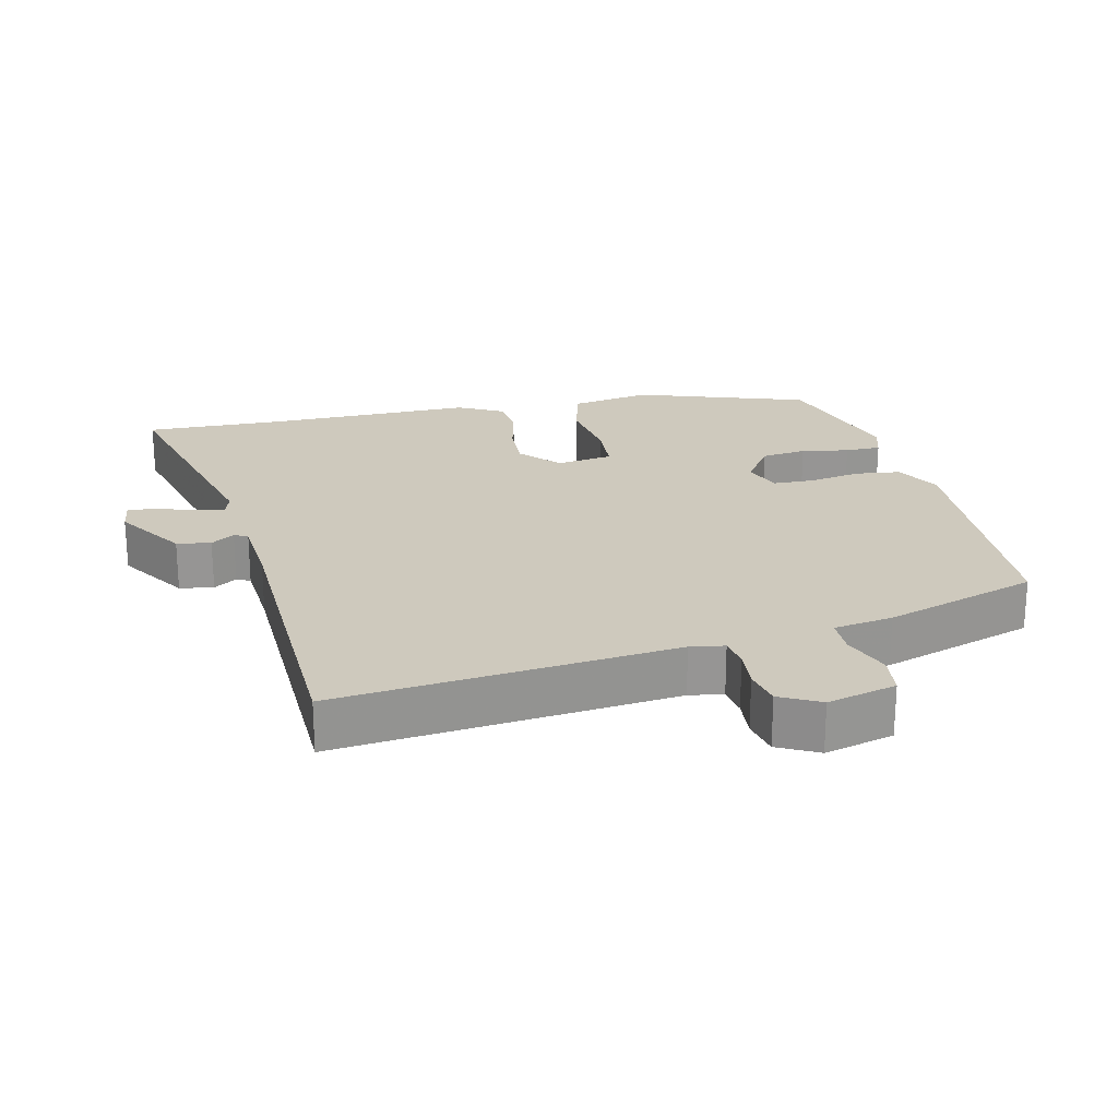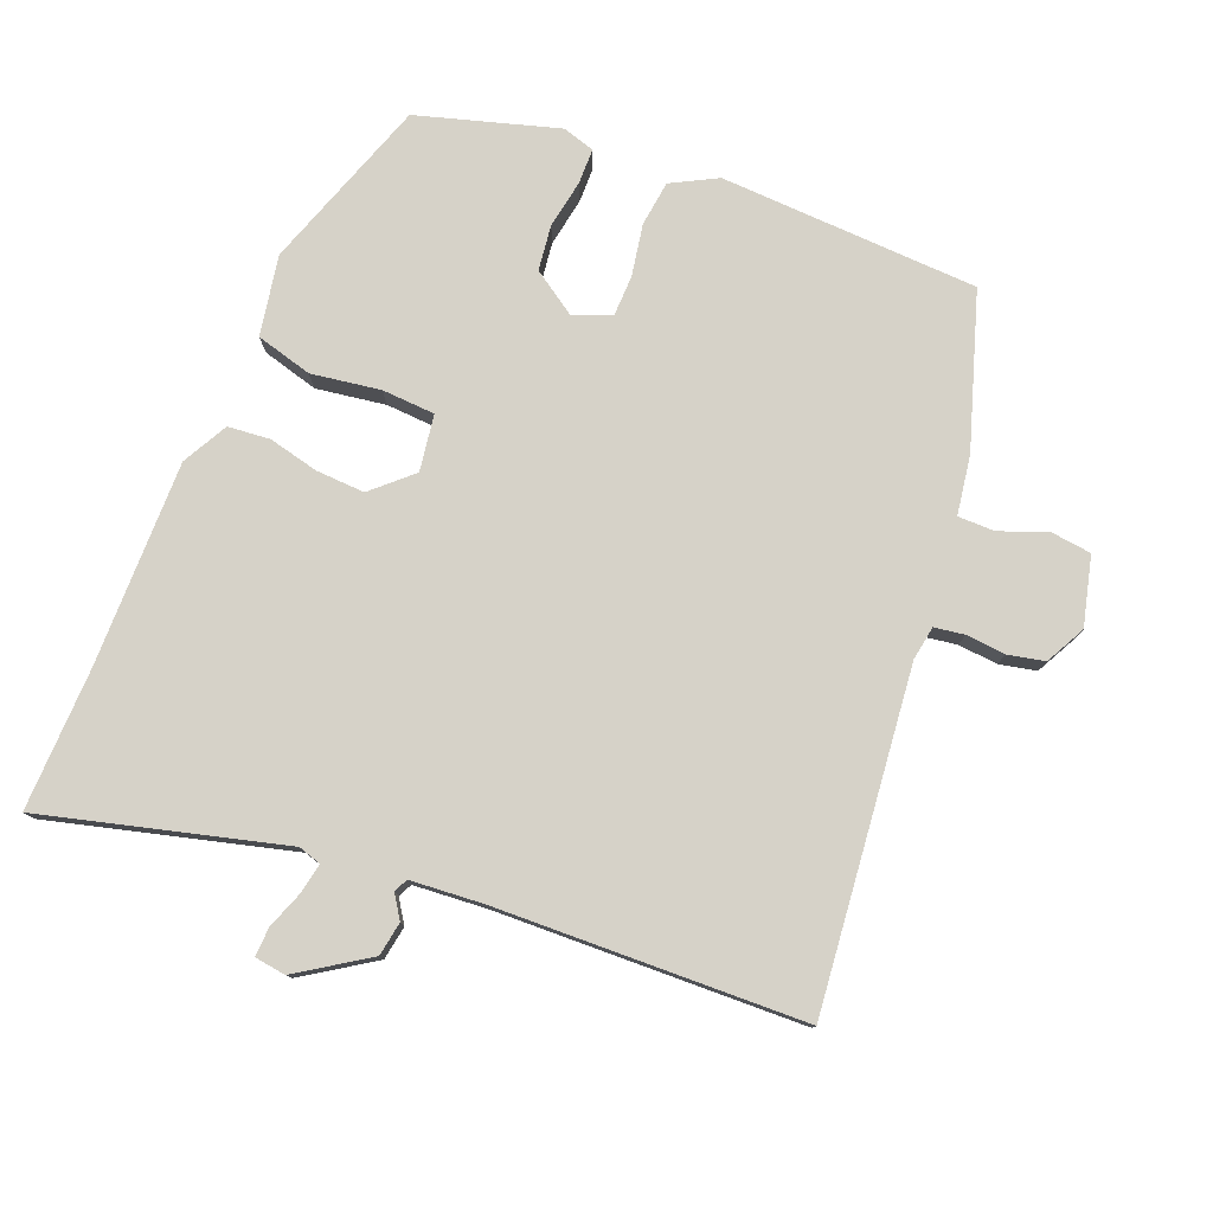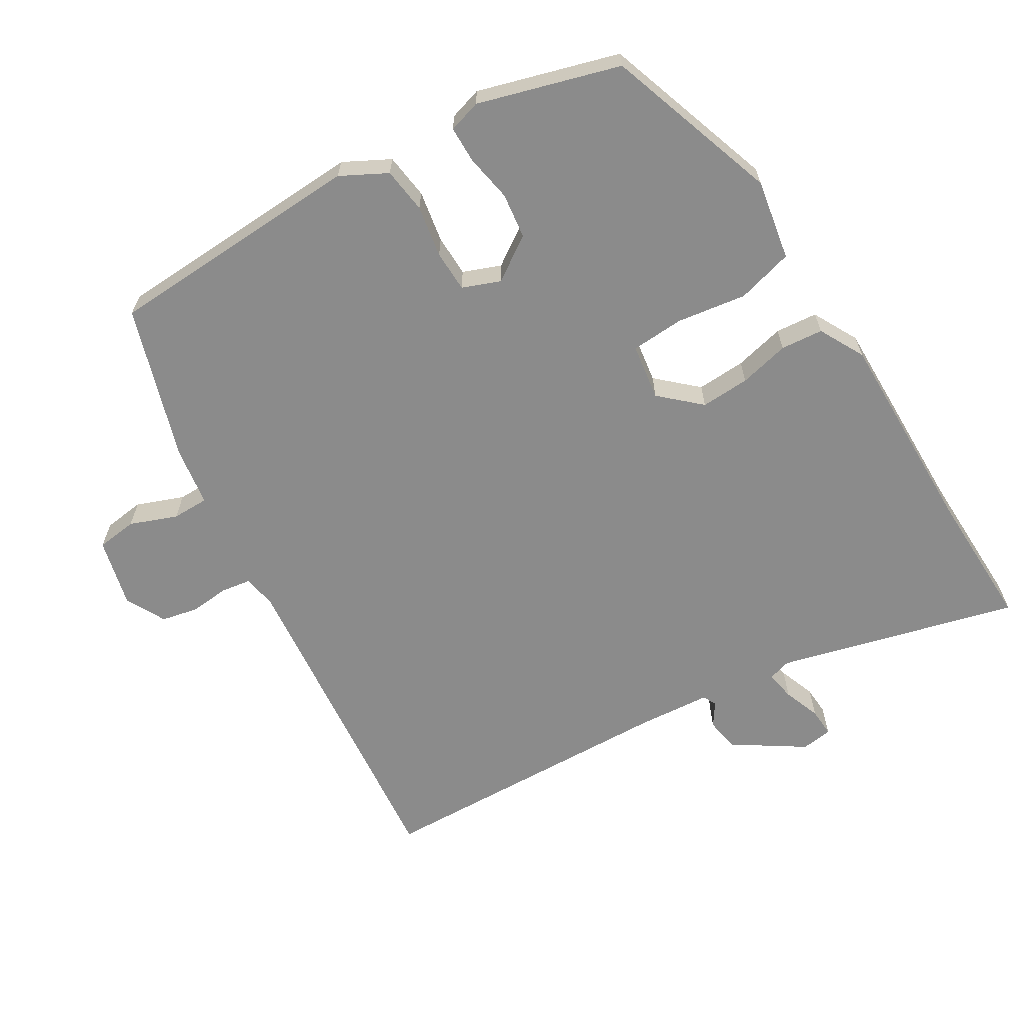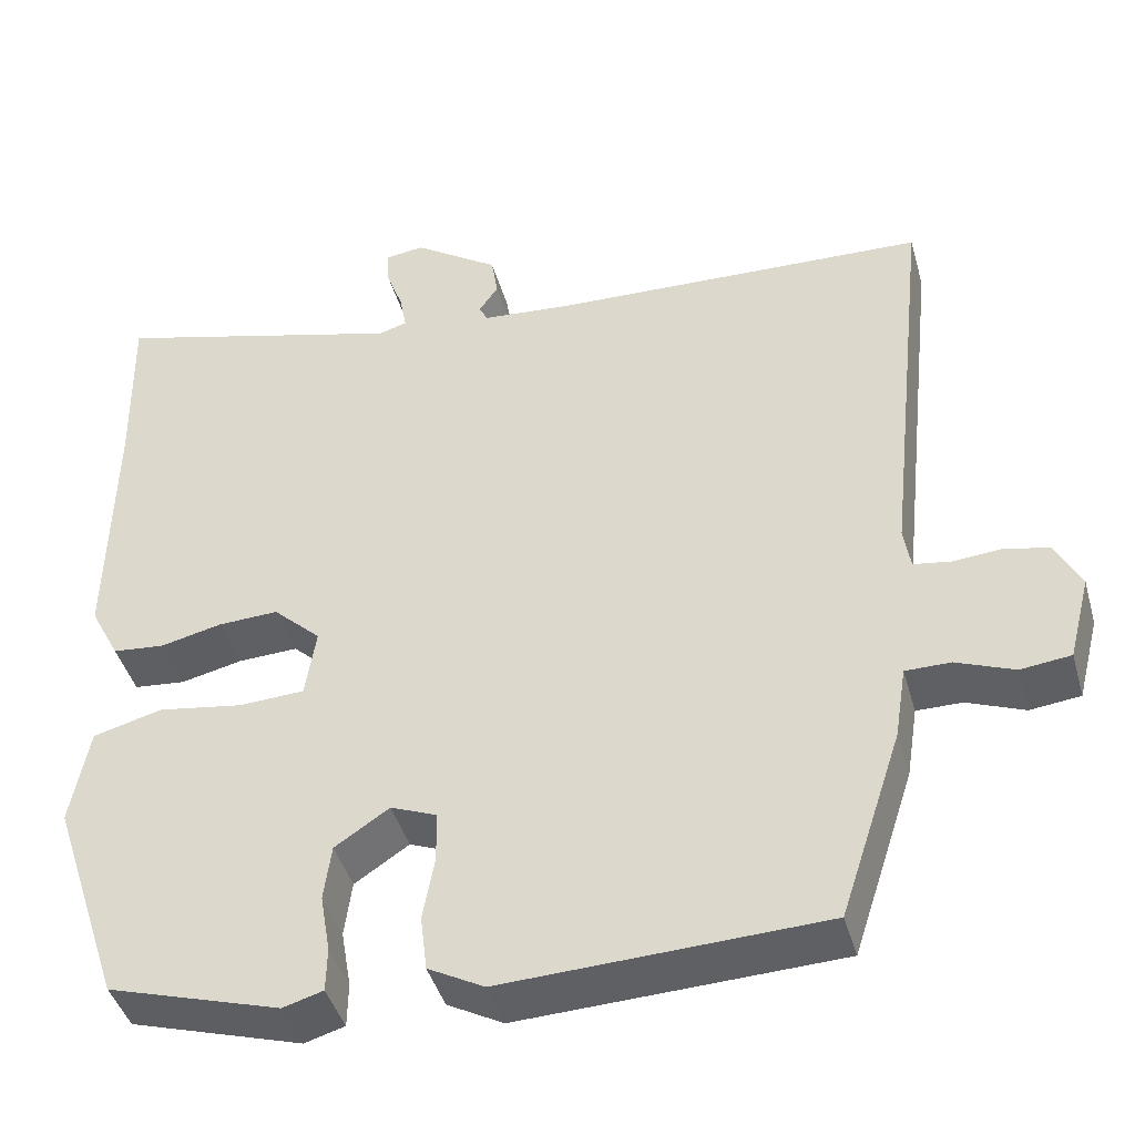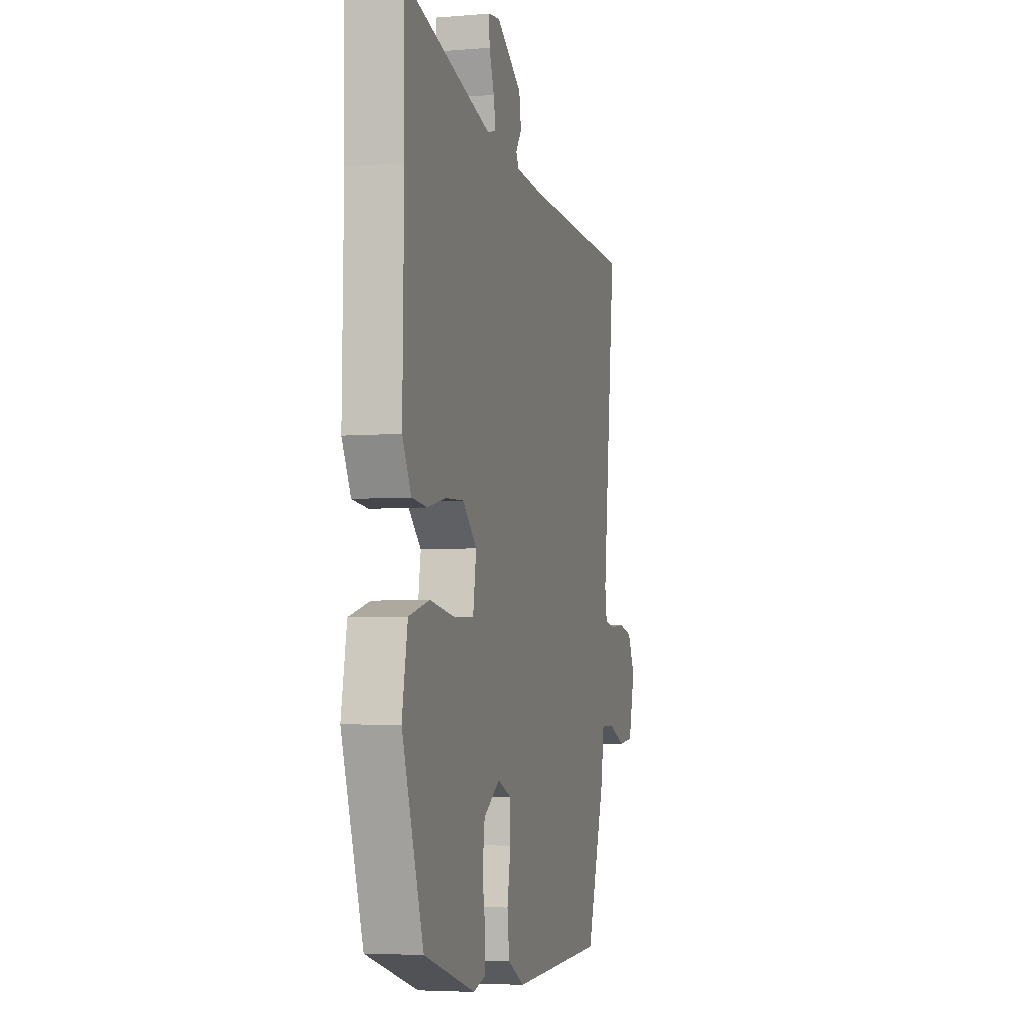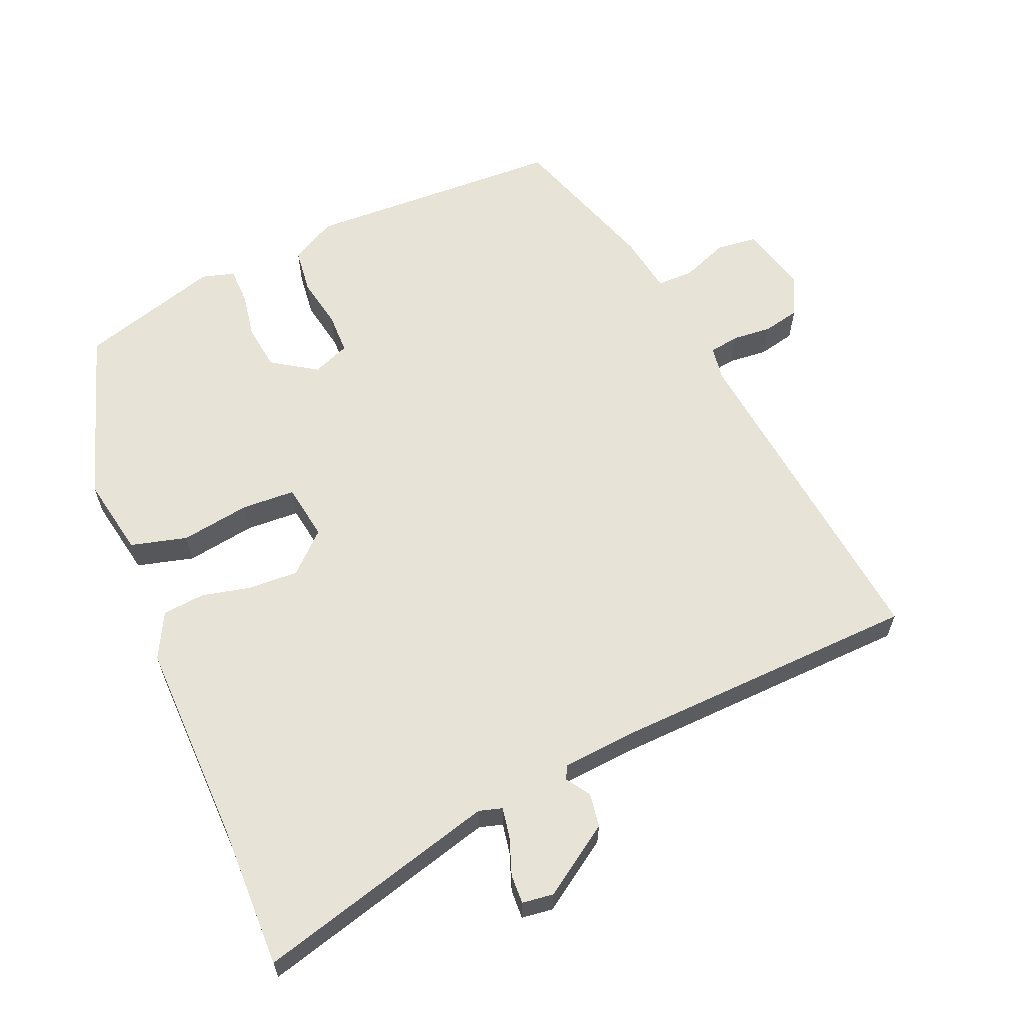
<metadata>
{"format":"obj","ext":"obj","renderer":"f3d","projection":"perspective","resolution":1024,"background":"white","views":[{"elev":22.7,"azim":77.4,"up":"+Y"},{"elev":78.1,"azim":22.2,"up":"+Y"},{"elev":-63.8,"azim":-148.4,"up":"+Y"},{"elev":-43.1,"azim":15.6,"up":"+Z"},{"elev":-4.7,"azim":-75.1,"up":"+Z"},{"elev":61.6,"azim":-23.1,"up":"+Y"}]}
</metadata>
<code>
v 0.556 0.07 0.482
v 0.502 0.07 -0.012
v 0.51 0.07 -0.062
v 0.554 0.07 -0.069
v 0.612 0.07 -0.064
v 0.666 0.07 -0.076
v 0.696 0.07 -0.135
v 0.67 0.07 -0.236
v 0.61 0.07 -0.243
v 0.541 0.07 -0.216
v 0.487 0.07 -0.216
v 0.473 0.07 -0.303
v 0.399 0.07 -0.528
v 0.018 0.07 -0.543
v -0.049 0.07 -0.507
v -0.057 0.07 -0.44
v -0.043 0.07 -0.364
v -0.044 0.07 -0.303
v -0.099 0.07 -0.281
v -0.164 0.07 -0.324
v -0.173 0.07 -0.391
v -0.161 0.07 -0.461
v -0.162 0.07 -0.514
v -0.21 0.07 -0.528
v -0.416 0.07 -0.466
v -0.501 0.07 -0.211
v -0.479 0.07 -0.093
v -0.396 0.07 -0.071
v -0.294 0.07 -0.087
v -0.216 0.07 -0.083
v -0.203 0.07 0
v -0.26 0.07 0.053
v -0.332 0.07 0.05
v -0.406 0.07 0.033
v -0.468 0.07 0.039
v -0.503 0.07 0.106
v -0.498 0.07 0.408
v -0.502 0.07 0.617
v -0.15 0.07 0.522
v -0.116 0.07 0.532
v -0.124 0.07 0.576
v -0.144 0.07 0.631
v -0.146 0.07 0.674
v -0.1 0.07 0.68
v 0.002 0.07 0.612
v 0.01 0.07 0.562
v -0.013 0.07 0.528
v -0.003 0.07 0.508
v 0.105 0.07 0.499
v 0.556 0 0.482
v 0.502 0 -0.012
v 0.51 0 -0.062
v 0.554 0 -0.069
v 0.612 0 -0.064
v 0.666 0 -0.076
v 0.696 0 -0.135
v 0.67 0 -0.236
v 0.61 0 -0.243
v 0.541 0 -0.216
v 0.487 0 -0.216
v 0.473 0 -0.303
v 0.399 0 -0.528
v 0.018 0 -0.543
v -0.049 0 -0.507
v -0.057 0 -0.44
v -0.043 0 -0.364
v -0.044 0 -0.303
v -0.099 0 -0.281
v -0.164 0 -0.324
v -0.173 0 -0.391
v -0.161 0 -0.461
v -0.162 0 -0.514
v -0.21 0 -0.528
v -0.416 0 -0.466
v -0.501 0 -0.211
v -0.479 0 -0.093
v -0.396 0 -0.071
v -0.294 0 -0.087
v -0.216 0 -0.083
v -0.203 0 0
v -0.26 0 0.053
v -0.332 0 0.05
v -0.406 0 0.033
v -0.468 0 0.039
v -0.503 0 0.106
v -0.498 0 0.408
v -0.502 0 0.617
v -0.15 0 0.522
v -0.116 0 0.532
v -0.124 0 0.576
v -0.144 0 0.631
v -0.146 0 0.674
v -0.1 0 0.68
v 0.002 0 0.612
v 0.01 0 0.562
v -0.013 0 0.528
v -0.003 0 0.508
v 0.105 0 0.499
f 45 46 47
f 44 45 47
f 43 44 47
f 42 43 47
f 41 42 47
f 40 41 47 48
f 39 40 48
f 37 38 39
f 37 39 48
f 36 37 48
f 35 36 48
f 34 35 48
f 33 34 48
f 32 33 48 49
f 27 28 29
f 26 27 29
f 25 26 29
f 24 25 29
f 23 24 29
f 22 23 29
f 21 22 29
f 20 21 29 30
f 19 20 30 31
f 15 16 17
f 14 15 17
f 13 14 17
f 12 13 17
f 11 12 17
f 11 17 18
f 8 9 10
f 7 8 10
f 6 7 10
f 5 6 10
f 4 5 10
f 3 4 10 11
f 18 19 31
f 11 18 31
f 3 11 31
f 2 3 31
f 31 32 49
f 2 31 49
f 1 2 49
f 96 95 94
f 96 94 93
f 96 93 92
f 96 92 91
f 96 91 90
f 97 96 90 89
f 97 89 88
f 88 87 86
f 97 88 86
f 97 86 85
f 97 85 84
f 97 84 83
f 97 83 82
f 98 97 82 81
f 78 77 76
f 78 76 75
f 78 75 74
f 78 74 73
f 78 73 72
f 78 72 71
f 78 71 70
f 79 78 70 69
f 80 79 69 68
f 66 65 64
f 66 64 63
f 66 63 62
f 66 62 61
f 66 61 60
f 67 66 60
f 59 58 57
f 59 57 56
f 59 56 55
f 59 55 54
f 59 54 53
f 60 59 53 52
f 80 68 67
f 80 67 60
f 80 60 52
f 80 52 51
f 98 81 80
f 98 80 51
f 98 51 50
f 1 50 51 2
f 2 51 52 3
f 3 52 53 4
f 4 53 54 5
f 5 54 55 6
f 6 55 56 7
f 7 56 57 8
f 8 57 58 9
f 9 58 59 10
f 10 59 60 11
f 11 60 61 12
f 12 61 62 13
f 13 62 63 14
f 14 63 64 15
f 15 64 65 16
f 16 65 66 17
f 17 66 67 18
f 18 67 68 19
f 19 68 69 20
f 20 69 70 21
f 21 70 71 22
f 22 71 72 23
f 23 72 73 24
f 24 73 74 25
f 25 74 75 26
f 26 75 76 27
f 27 76 77 28
f 28 77 78 29
f 29 78 79 30
f 30 79 80 31
f 31 80 81 32
f 32 81 82 33
f 33 82 83 34
f 34 83 84 35
f 35 84 85 36
f 36 85 86 37
f 37 86 87 38
f 38 87 88 39
f 39 88 89 40
f 40 89 90 41
f 41 90 91 42
f 42 91 92 43
f 43 92 93 44
f 44 93 94 45
f 45 94 95 46
f 46 95 96 47
f 47 96 97 48
f 48 97 98 49
f 49 98 50 1

</code>
